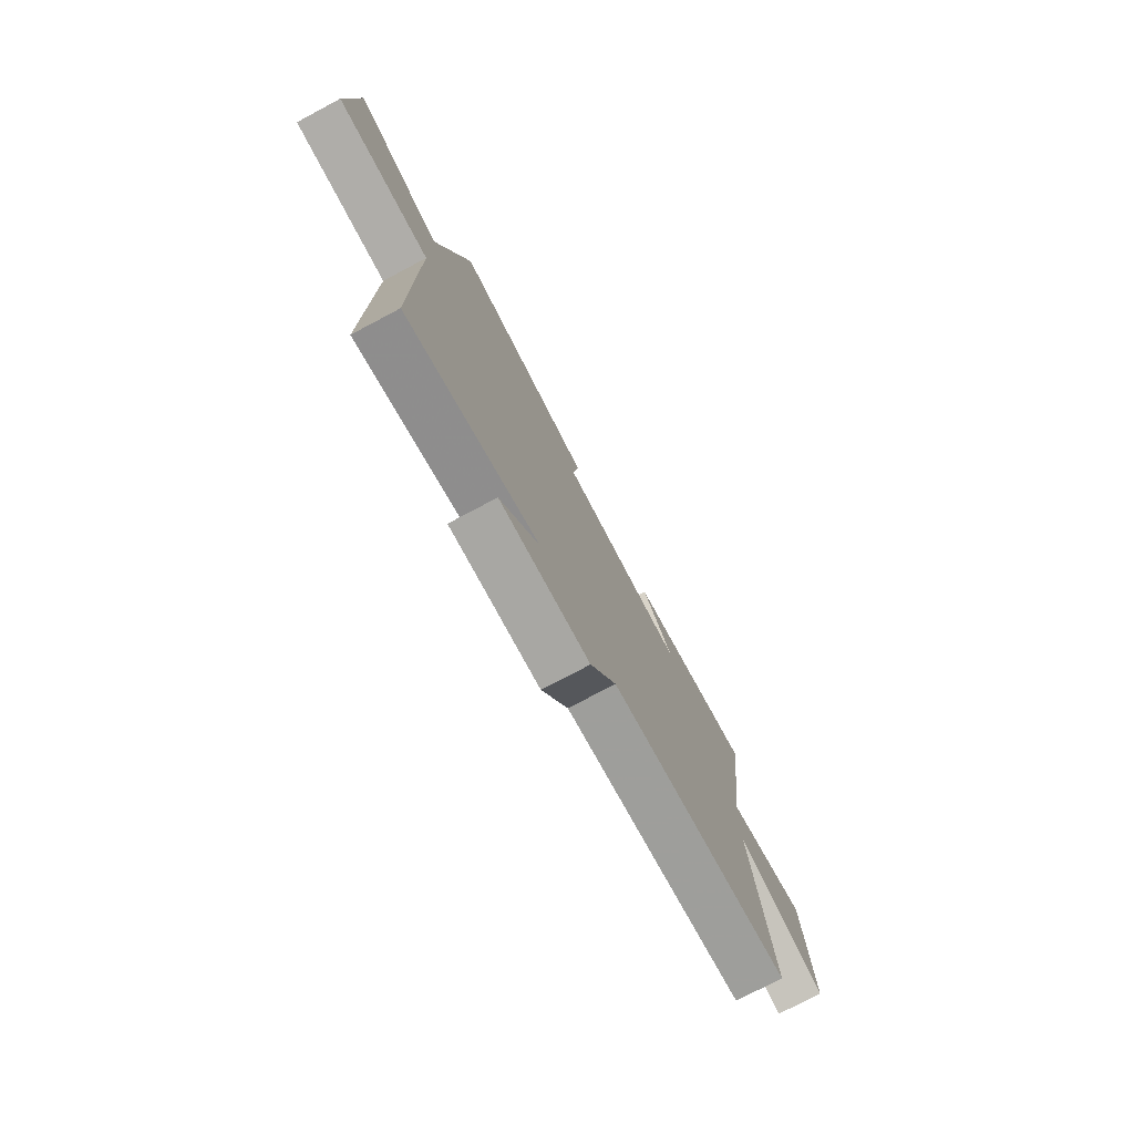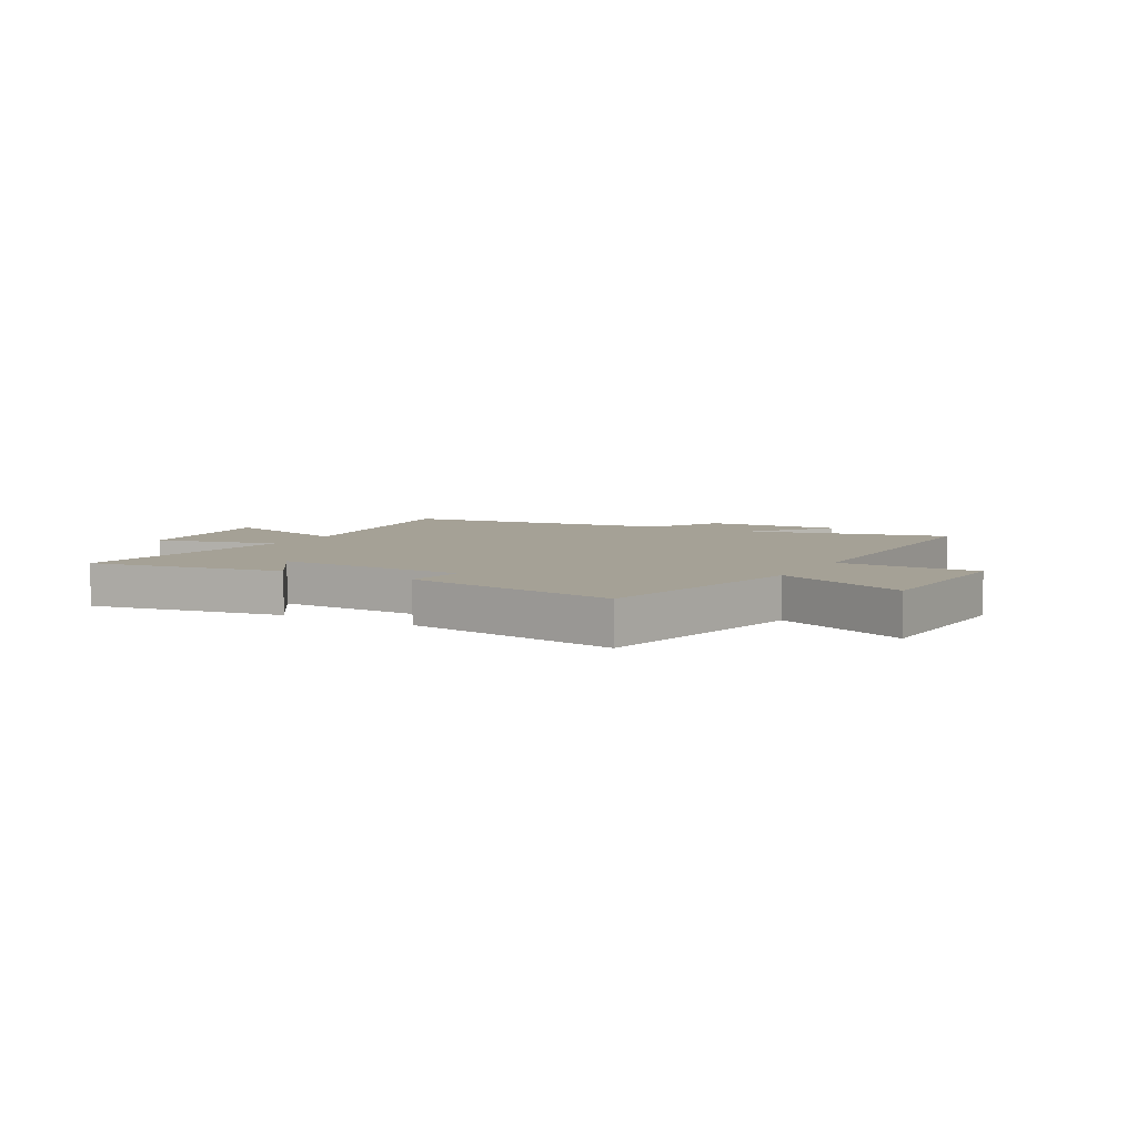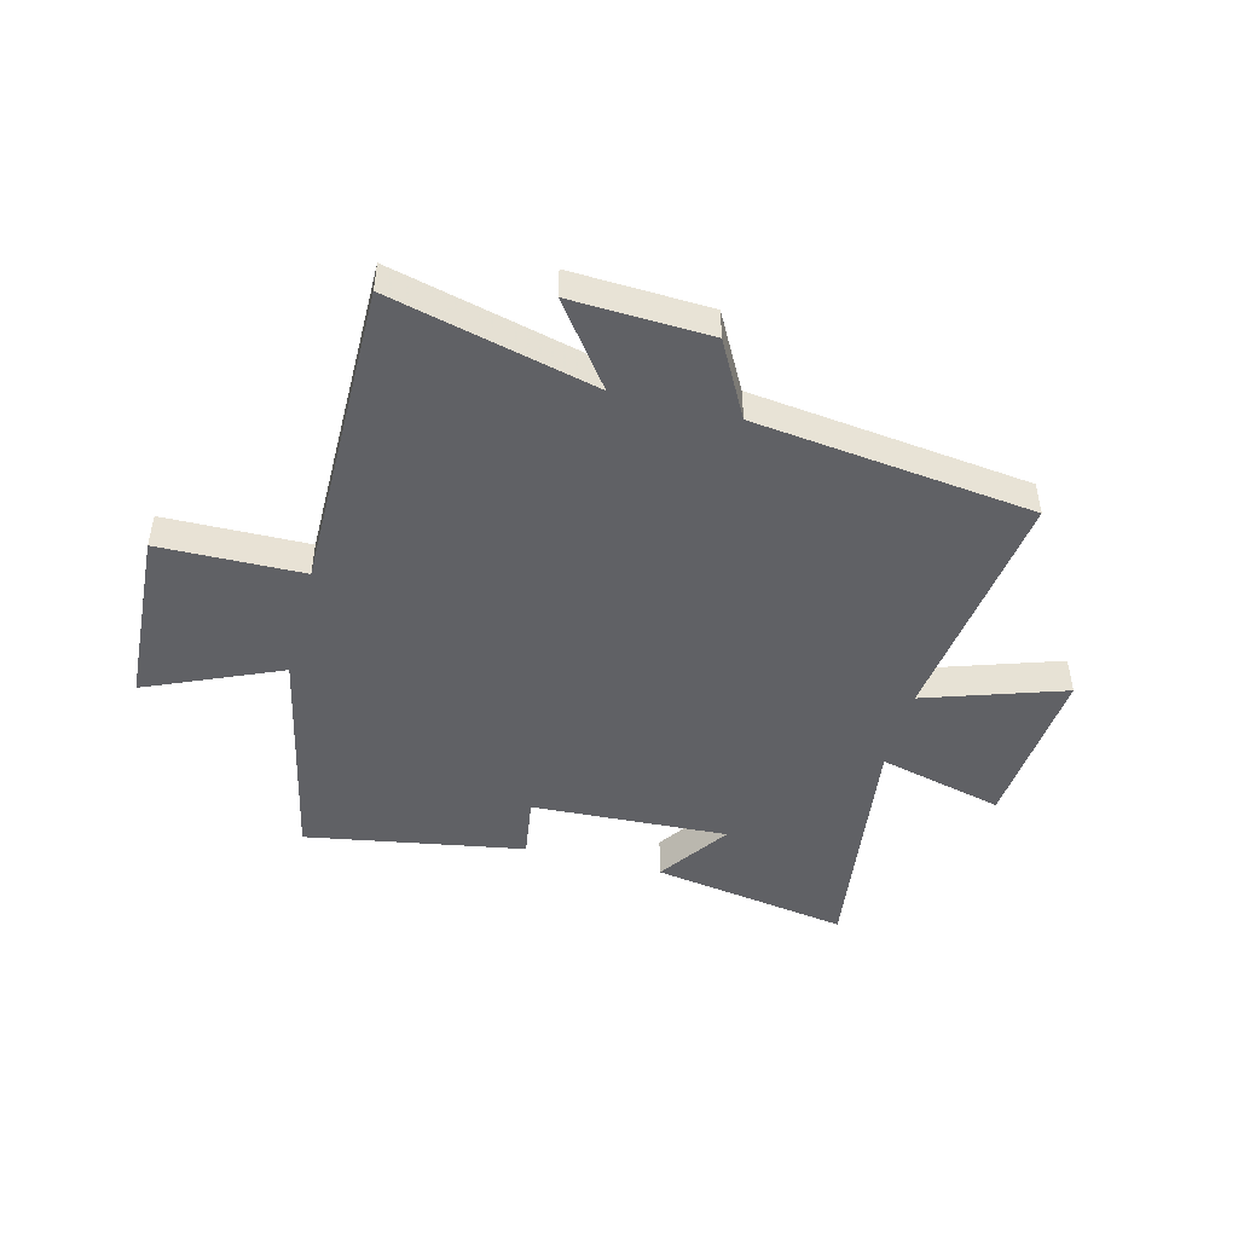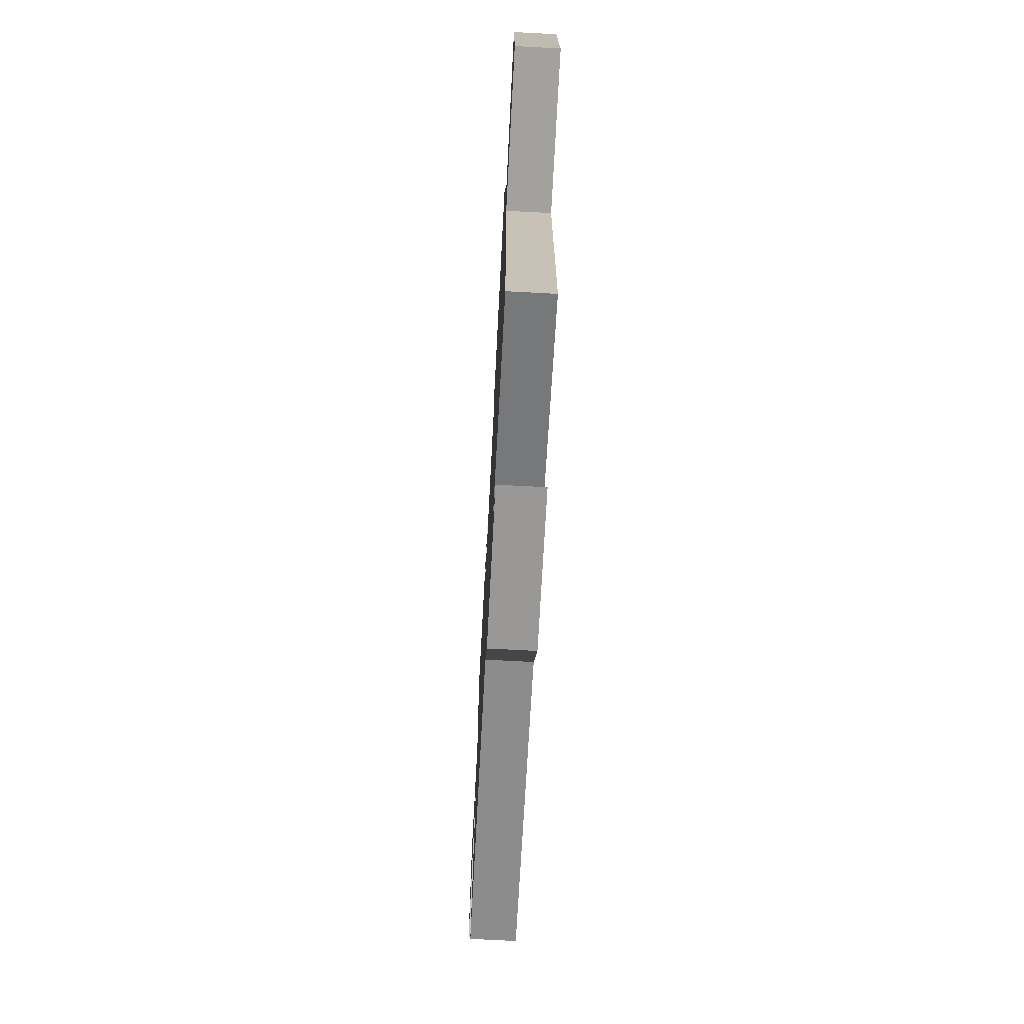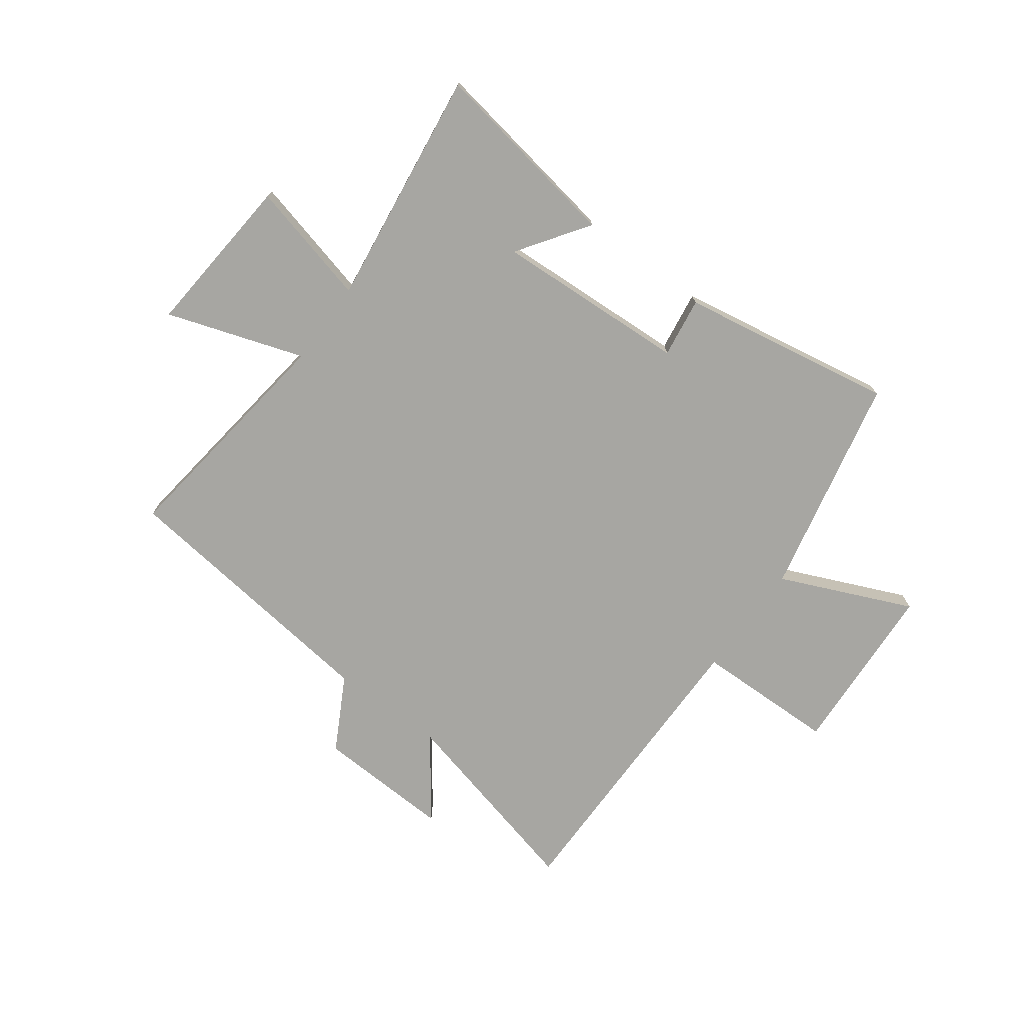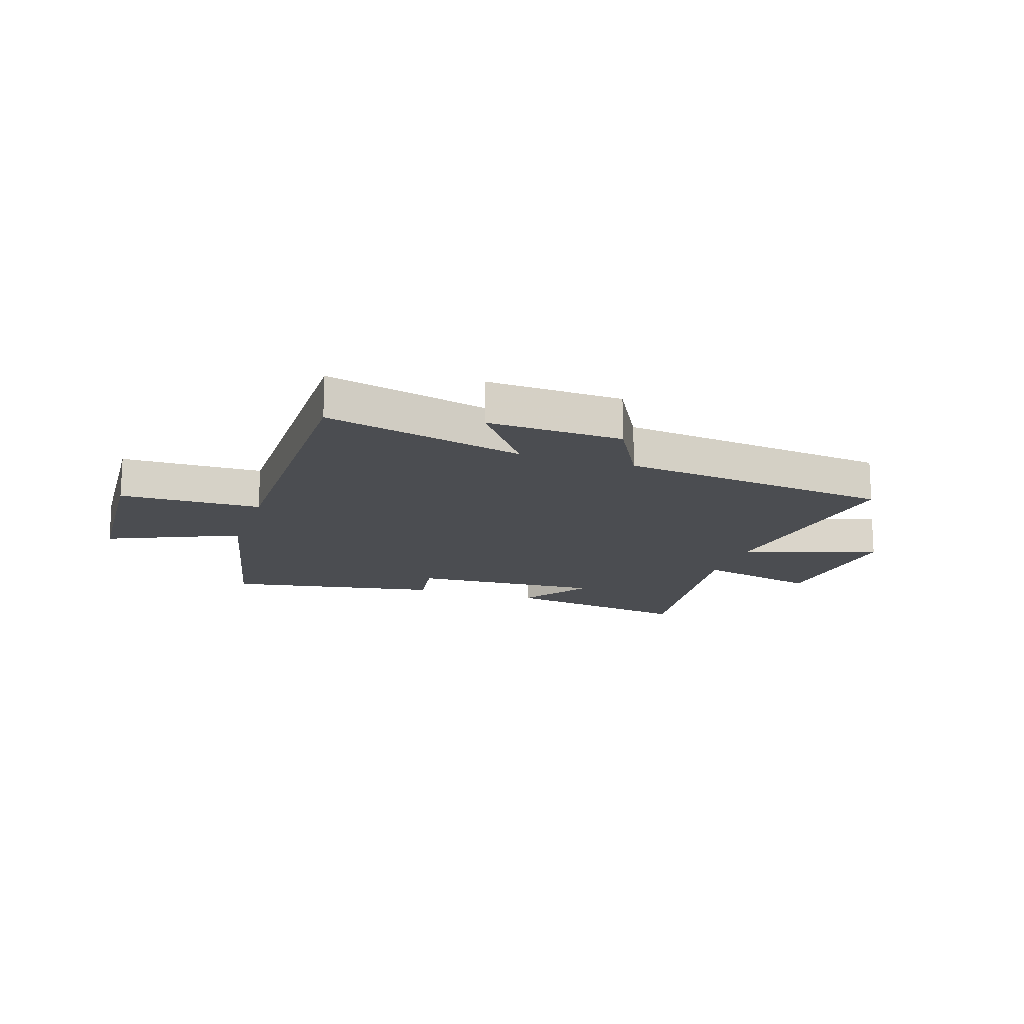
<metadata>
{"format":"obj","ext":"obj","renderer":"f3d","projection":"perspective","resolution":1024,"background":"white","views":[{"elev":-76.4,"azim":117.9,"up":"+Z"},{"elev":6.1,"azim":29.1,"up":"+Y"},{"elev":-47.3,"azim":165.4,"up":"+Y"},{"elev":-71.0,"azim":87.0,"up":"+Z"},{"elev":-74.0,"azim":-36.5,"up":"+Y"},{"elev":-15.8,"azim":161.7,"up":"+Y"}]}
</metadata>
<code>
v -0.554 0.07 -0.442
v -0.5 0.07 -0.02
v -0.744 0.07 -0.102
v -0.72 0.07 0.188
v -0.5 0.07 0.134
v -0.557 0.07 0.557
v -0.21 0.07 0.5
v -0.296 0.07 0.375
v 0.048 0.07 0.393
v 0.032 0.07 0.5
v 0.414 0.07 0.567
v 0.5 0.07 0.174
v 0.735 0.07 0.277
v 0.753 0.07 -0.035
v 0.5 0.07 -0.04
v 0.503 0.07 -0.587
v 0.144 0.07 -0.5
v 0.25 0.07 -0.642
v 0.008 0.07 -0.632
v -0.064 0.07 -0.5
v -0.554 0 -0.442
v -0.5 0 -0.02
v -0.744 0 -0.102
v -0.72 0 0.188
v -0.5 0 0.134
v -0.557 0 0.557
v -0.21 0 0.5
v -0.296 0 0.375
v 0.048 0 0.393
v 0.032 0 0.5
v 0.414 0 0.567
v 0.5 0 0.174
v 0.735 0 0.277
v 0.753 0 -0.035
v 0.5 0 -0.04
v 0.503 0 -0.587
v 0.144 0 -0.5
v 0.25 0 -0.642
v 0.008 0 -0.632
v -0.064 0 -0.5
f 17 18 19 20
f 17 20 1 2
f 15 16 17 2
f 12 13 14 15
f 12 15 2
f 9 10 11 12
f 8 9 12 2
f 5 6 7 8
f 5 8 2
f 2 3 4 5
f 40 39 38 37
f 22 21 40 37
f 22 37 36 35
f 35 34 33 32
f 22 35 32
f 32 31 30 29
f 22 32 29 28
f 28 27 26 25
f 22 28 25
f 25 24 23 22
f 1 21 22 2
f 2 22 23 3
f 3 23 24 4
f 4 24 25 5
f 5 25 26 6
f 6 26 27 7
f 7 27 28 8
f 8 28 29 9
f 9 29 30 10
f 10 30 31 11
f 11 31 32 12
f 12 32 33 13
f 13 33 34 14
f 14 34 35 15
f 15 35 36 16
f 16 36 37 17
f 17 37 38 18
f 18 38 39 19
f 19 39 40 20
f 20 40 21 1

</code>
